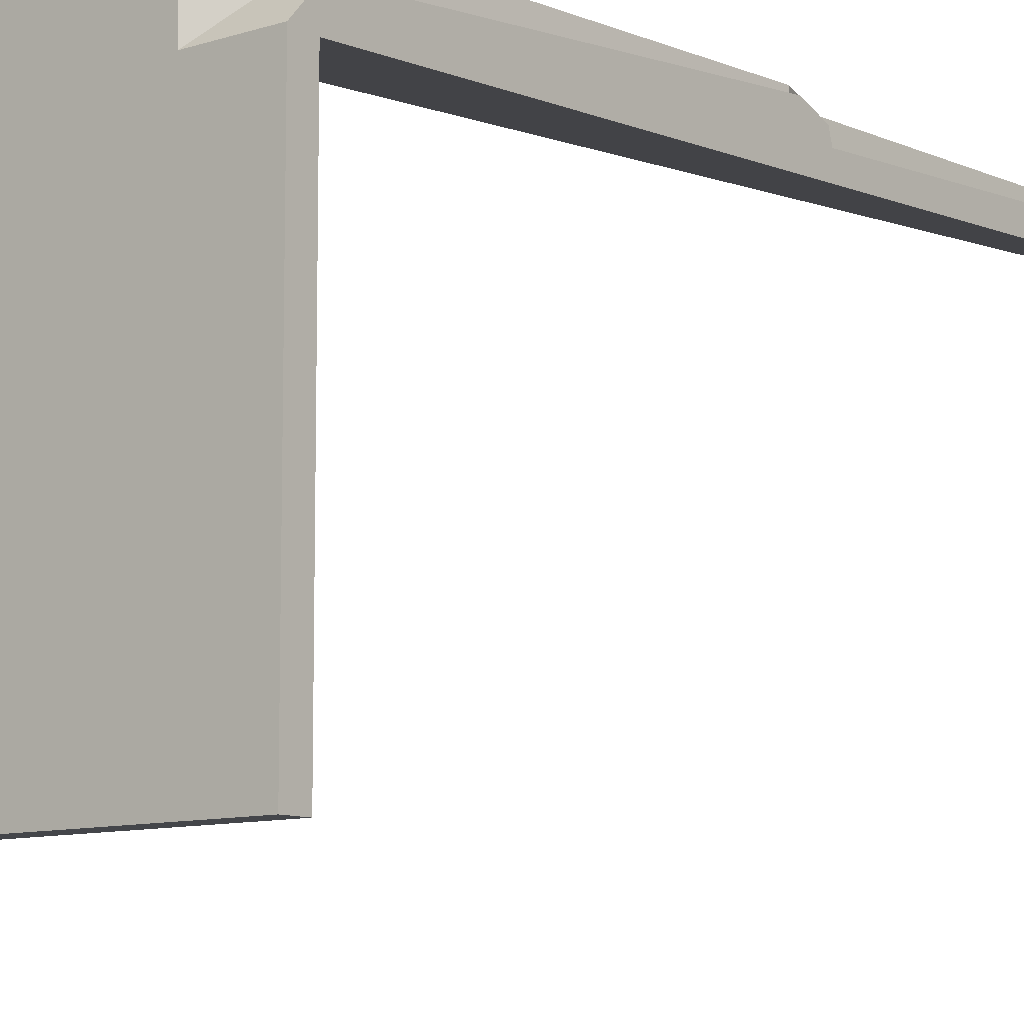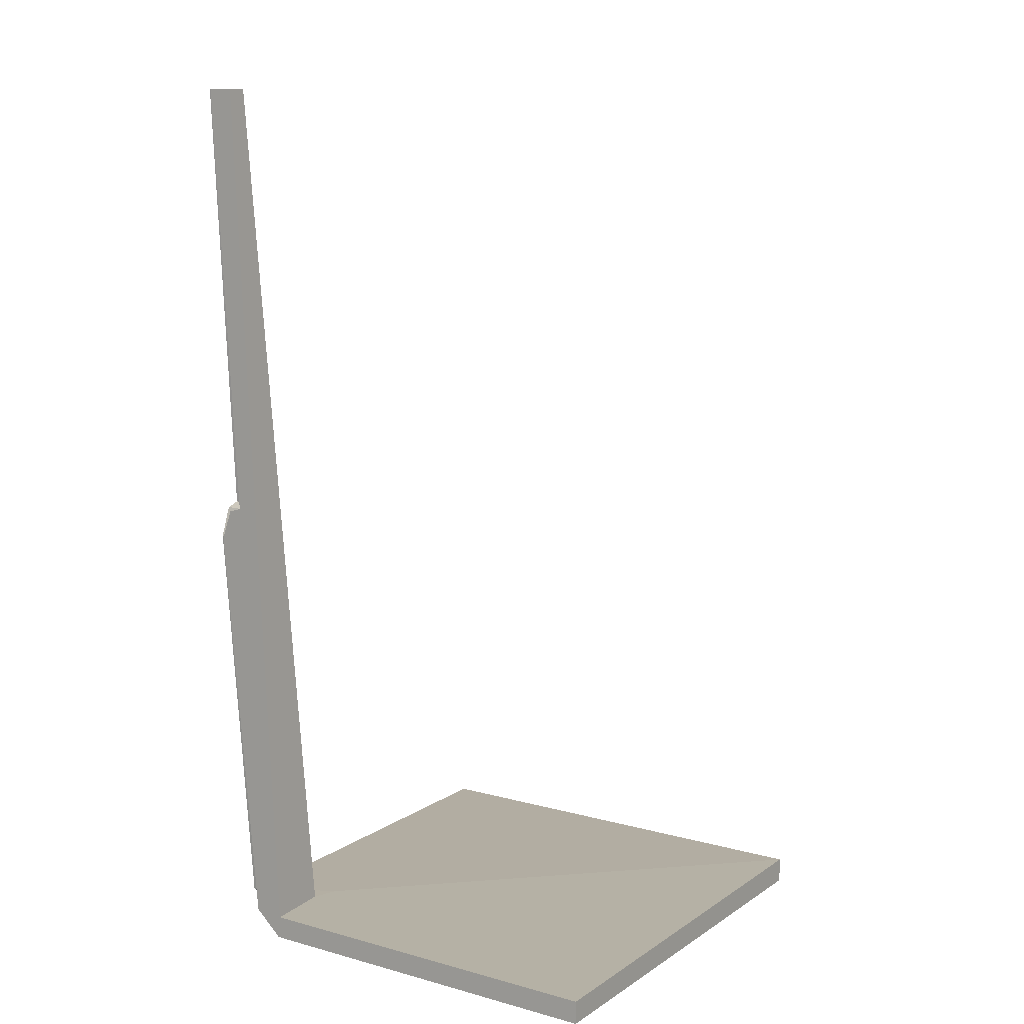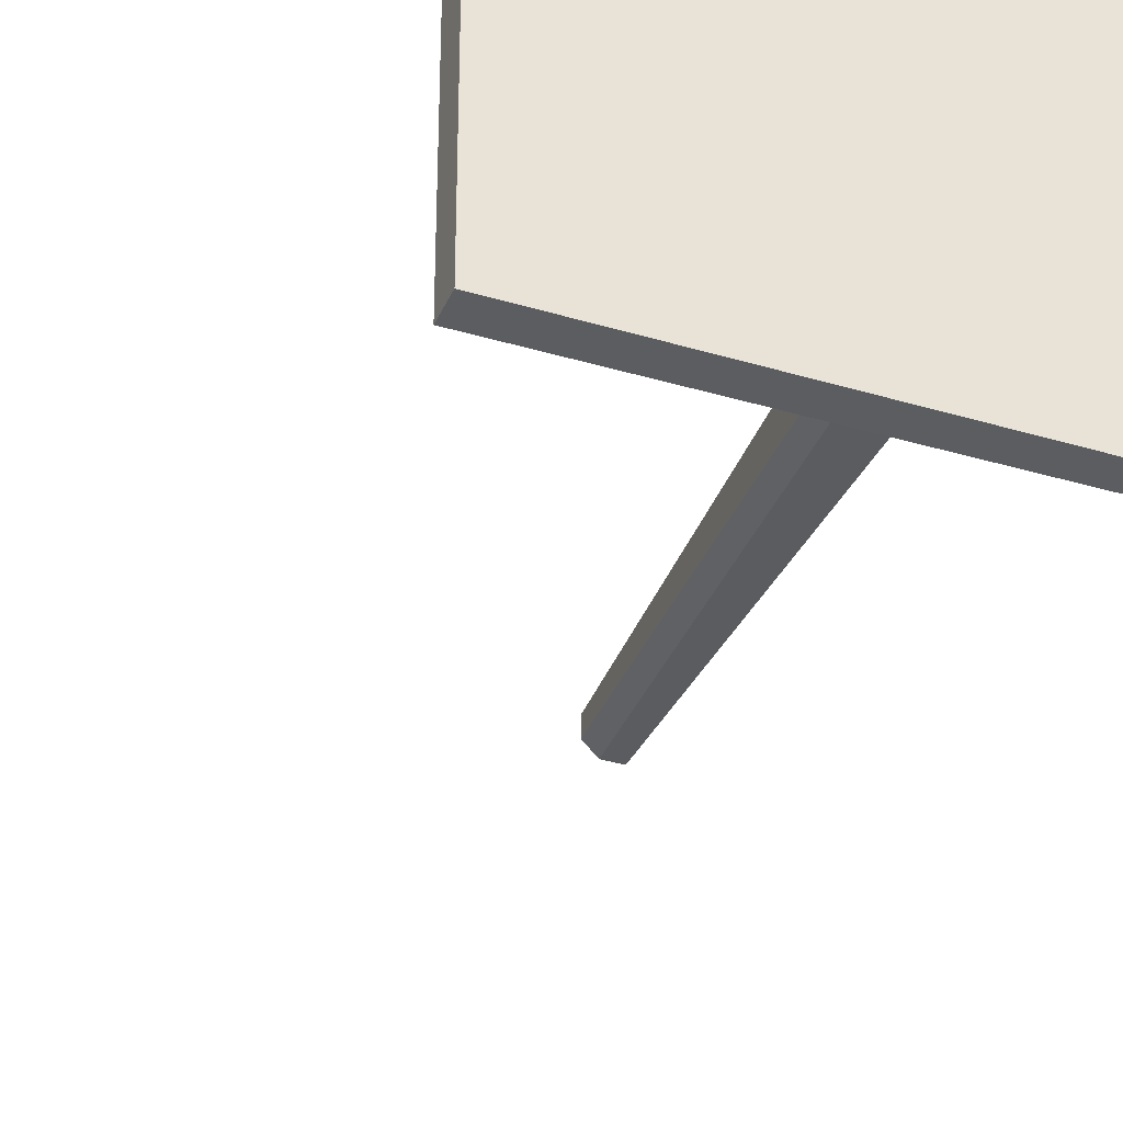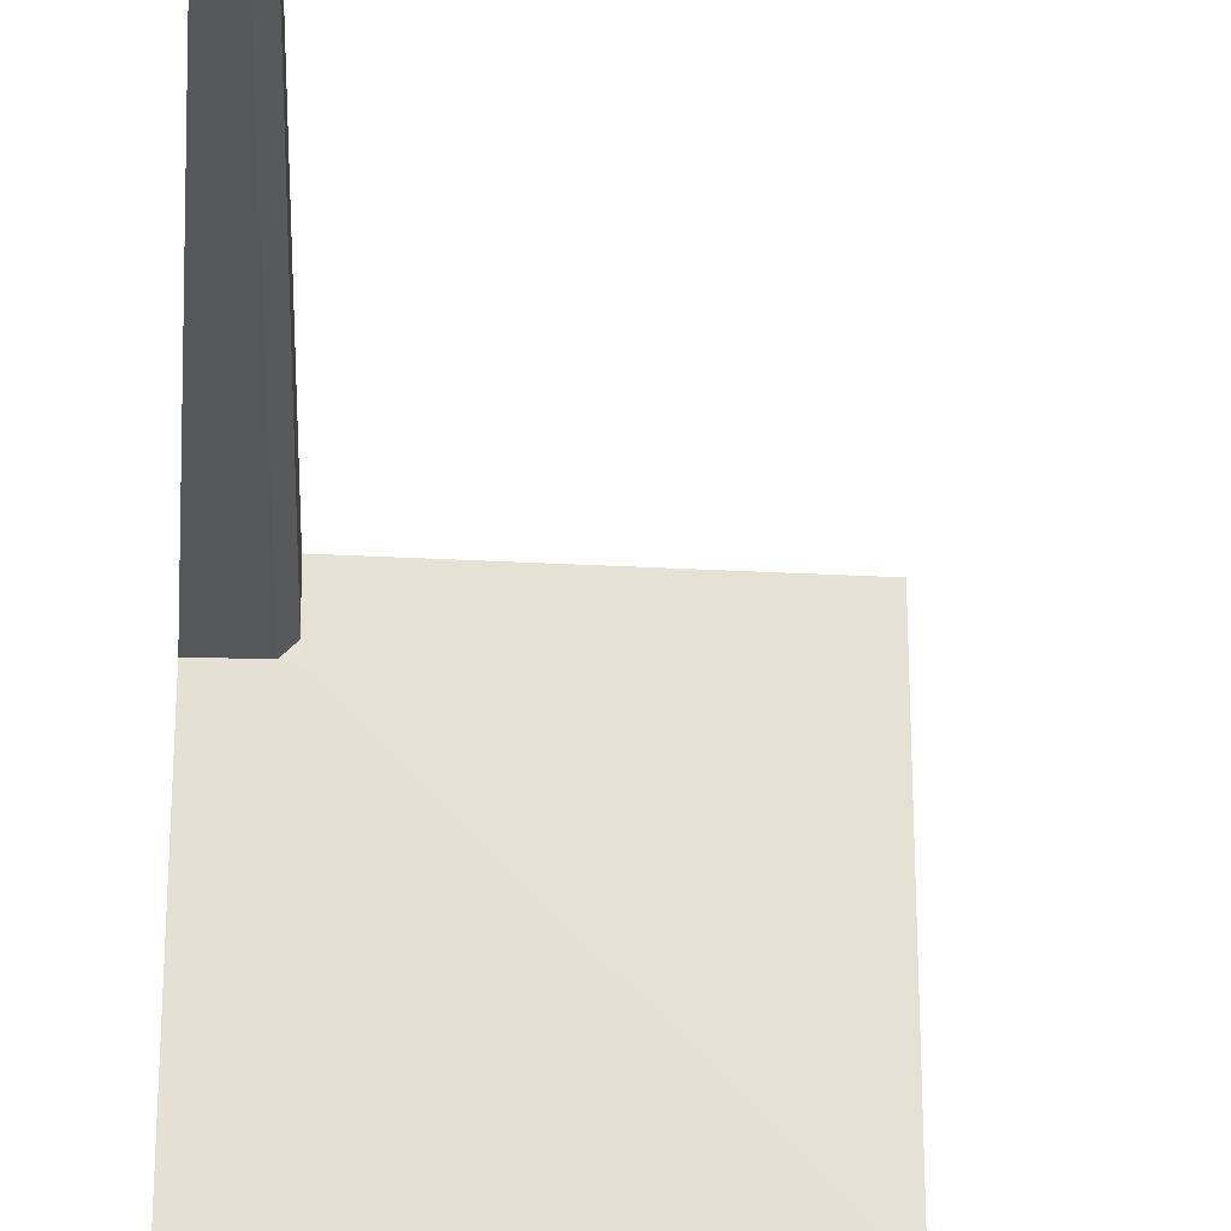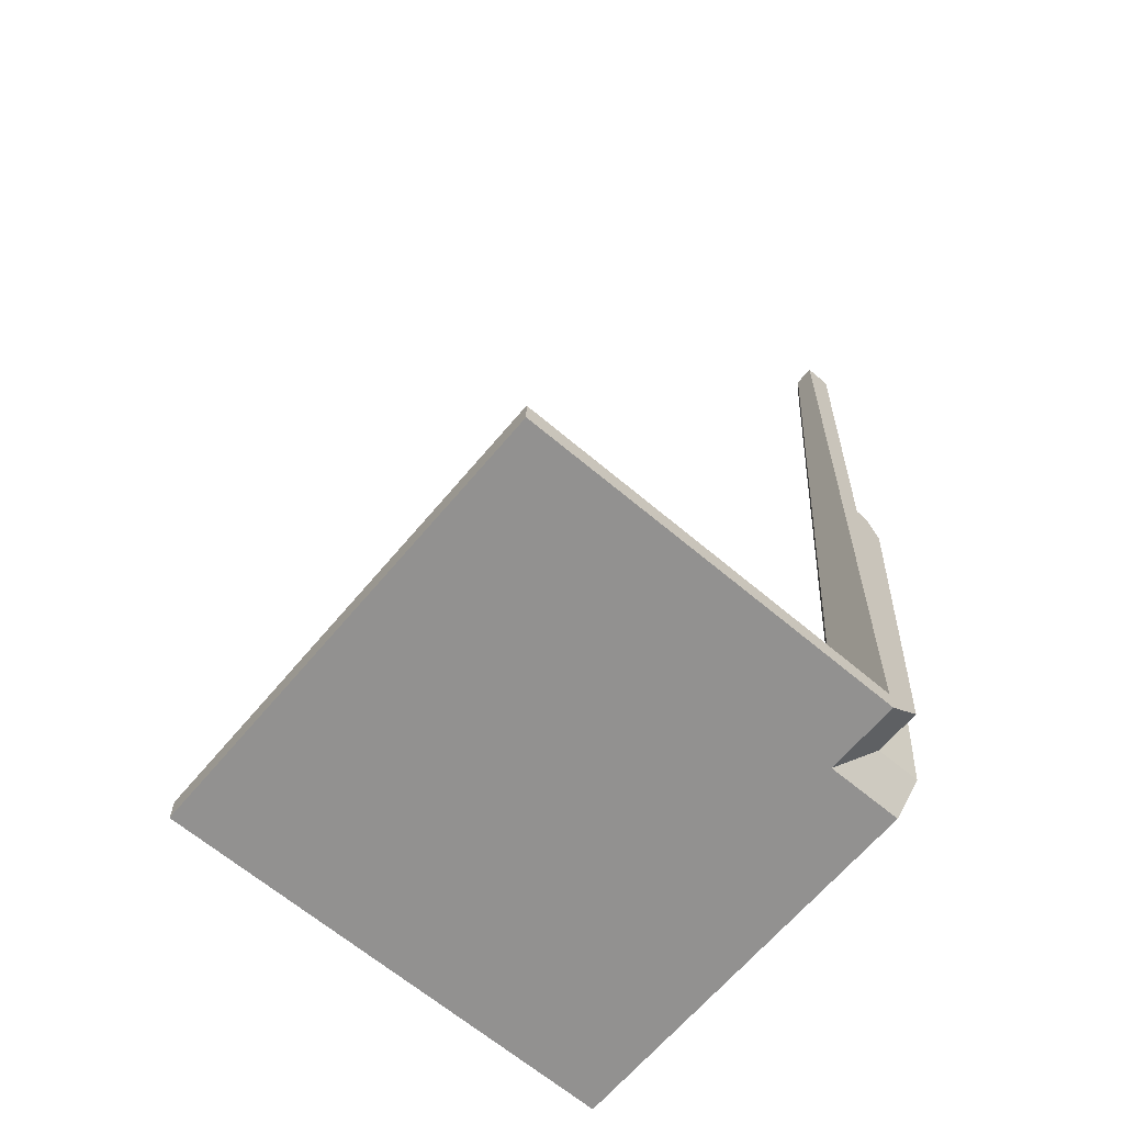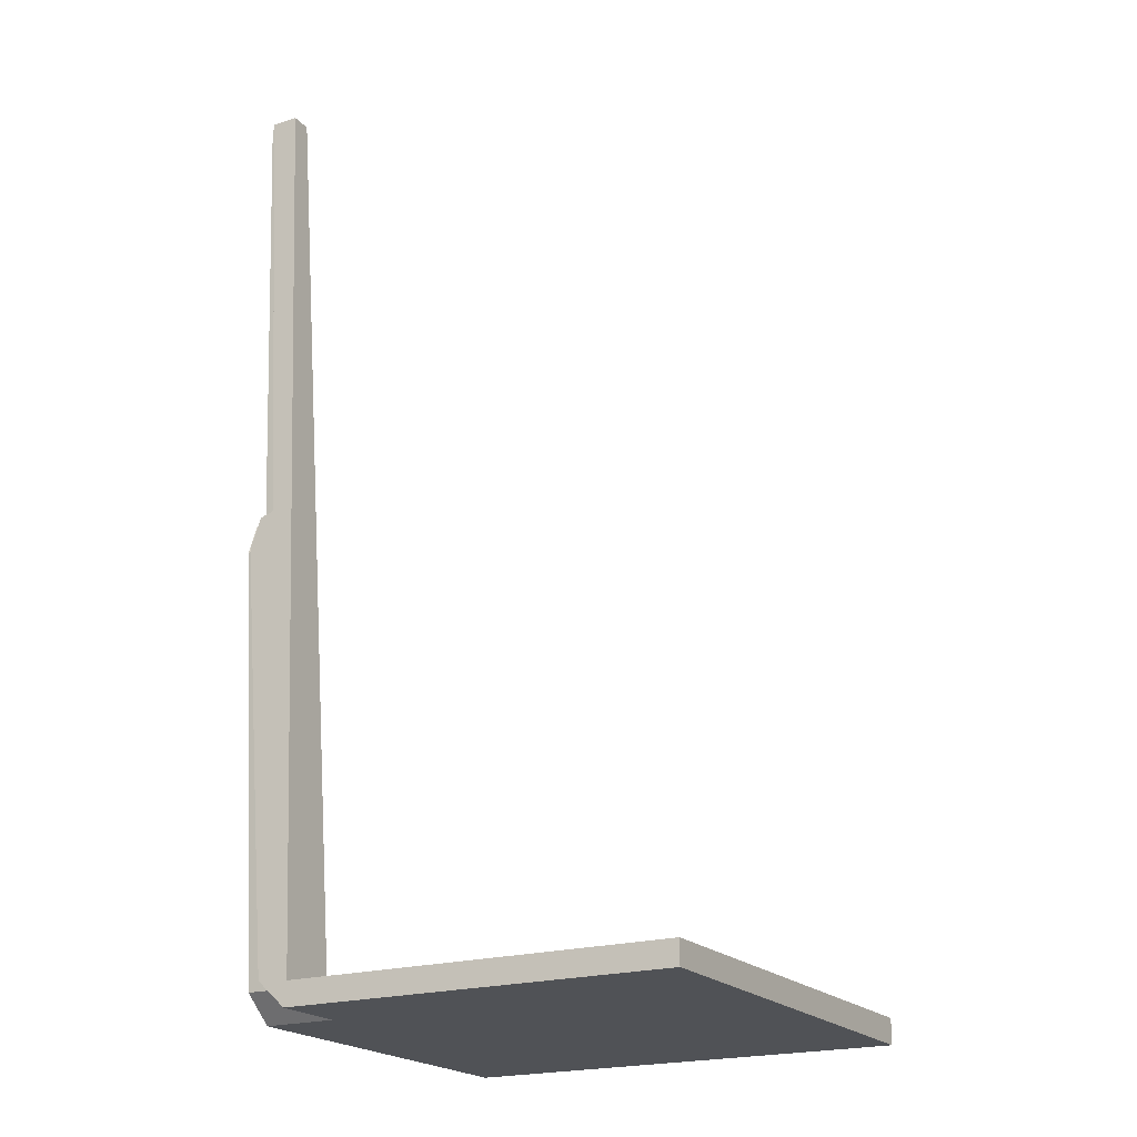
<metadata>
{"format":"obj","ext":"obj","renderer":"f3d","projection":"perspective","resolution":1024,"background":"white","views":[{"elev":-9.7,"azim":38.9,"up":"+Z"},{"elev":11.0,"azim":123.7,"up":"+Y"},{"elev":-36.1,"azim":-21.5,"up":"+Z"},{"elev":-24.1,"azim":174.3,"up":"+Z"},{"elev":-66.1,"azim":-40.2,"up":"+Y"},{"elev":-21.1,"azim":119.2,"up":"+Y"}]}
</metadata>
<code>
o bottom_right_inner_corner_Cube.011
v 0.676 -1e-06 1.001
v -1 0.1133 -1
v 1 0.1033 -1
v 1 -9e-06 -1
v -1 -9e-06 -1
v 0.81 0.113 1.001
v -1 -9e-06 1
v -1 0.1133 1
v 1 0 0.6851
v 0.81 0.113 0.8087
v 1 0.113 0.8101
v 0.676 -1e-06 0.6837
v 0.968 1.934 0.9677
v 1 1.934 0.9677
v 0.968 1.934 1.001
v 0.92 2.064 0.9197
v 1 2.065 0.9197
v 0.92 2.065 1.001
v 0.968 4 0.9677
v 0.861 2.083 0.8607
v 0.861 2.083 1.001
v 1 2.083 0.8607
v 0.968 4 1.001
v 1 4 0.9677
v 0.852 4 1.001
v 1 4 0.8517
v 0.676 0.104 1.001
v 1 0.103 0.6751
v 0.9115 4 0.8517
v 0.852 4 0.9112
v 0.894 4 0.8938
v 0.6722 0.117 0.7381
v 0.7307 0.1169 0.6781
v 0.6293 0.1198 0.6366
f 25 30 32 27
f 33 29 26 28
f 32 30 29 33
f 2 3 4 5
f 1 7 5 12
f 12 5 4 9
f 7 8 2 5
f 2 8 27 32 34
f 3 2 34 33 28
f 28 9 4 3
f 8 7 1 27
f 32 33 34
f 19 20 22 24
f 19 23 21 20
f 24 26 29 31 19
f 24 22 28 26
f 23 25 27 21
f 29 30 31
f 23 19 31 30 25
f 9 11 10 12
f 12 10 6 1
f 14 13 10 11
f 6 10 13 15
f 15 13 16 18
f 14 17 16 13
f 18 16 20 21
f 17 22 20 16
f 9 28 22 11
f 11 22 17 14
f 1 6 15 27
f 15 18 21 27
l 32 12

</code>
